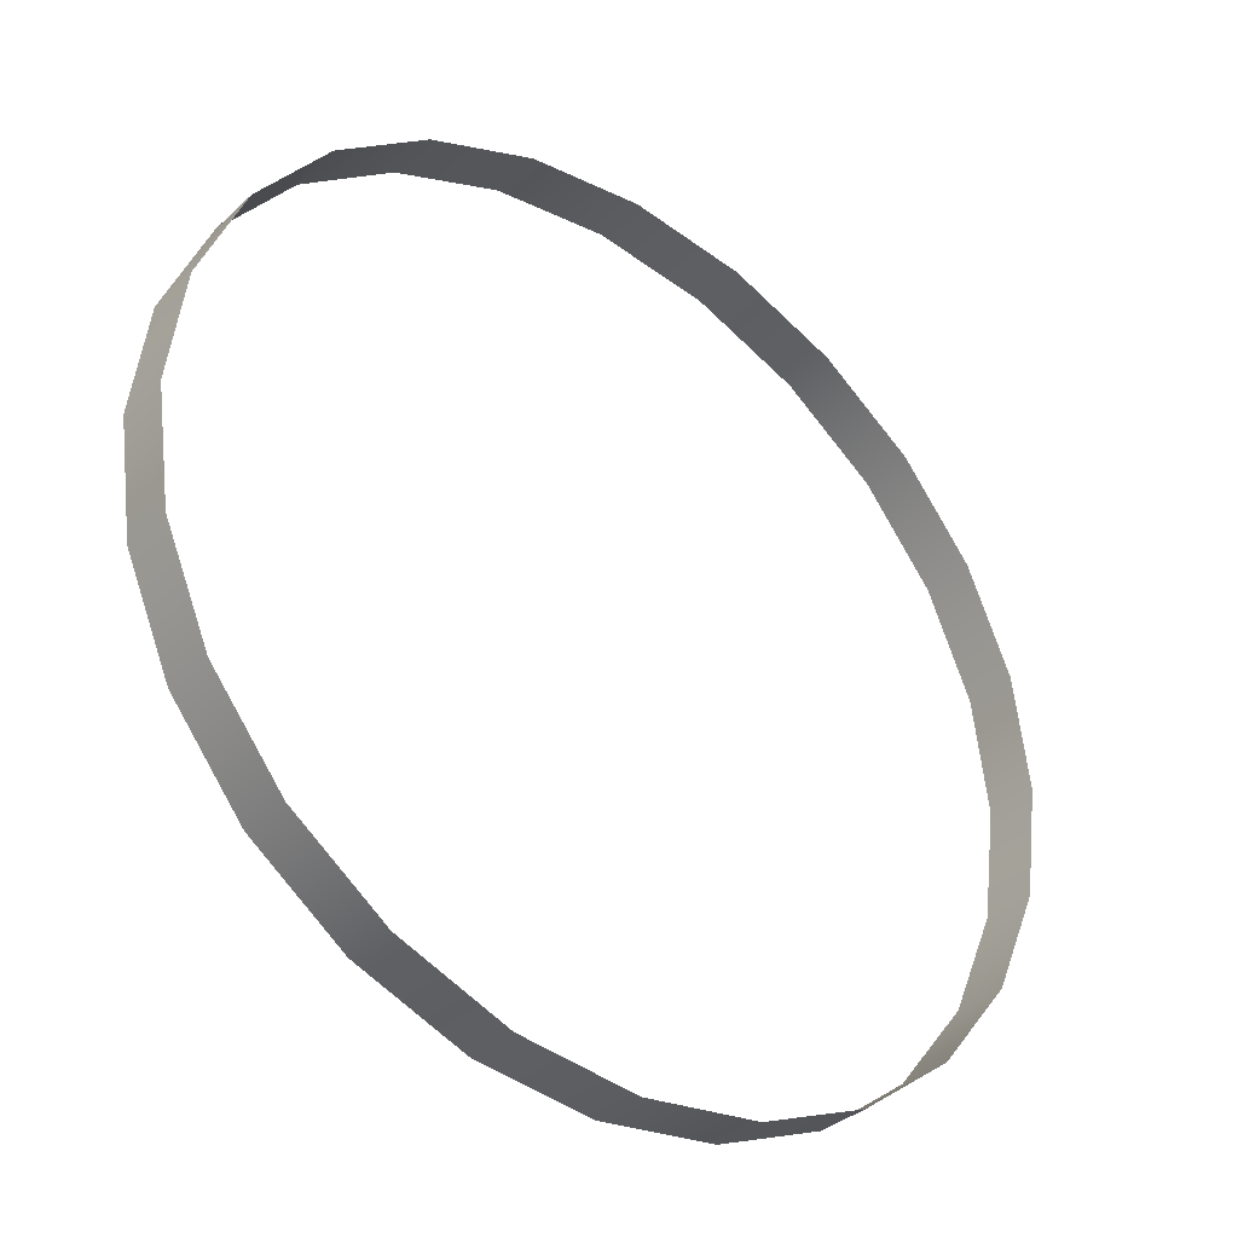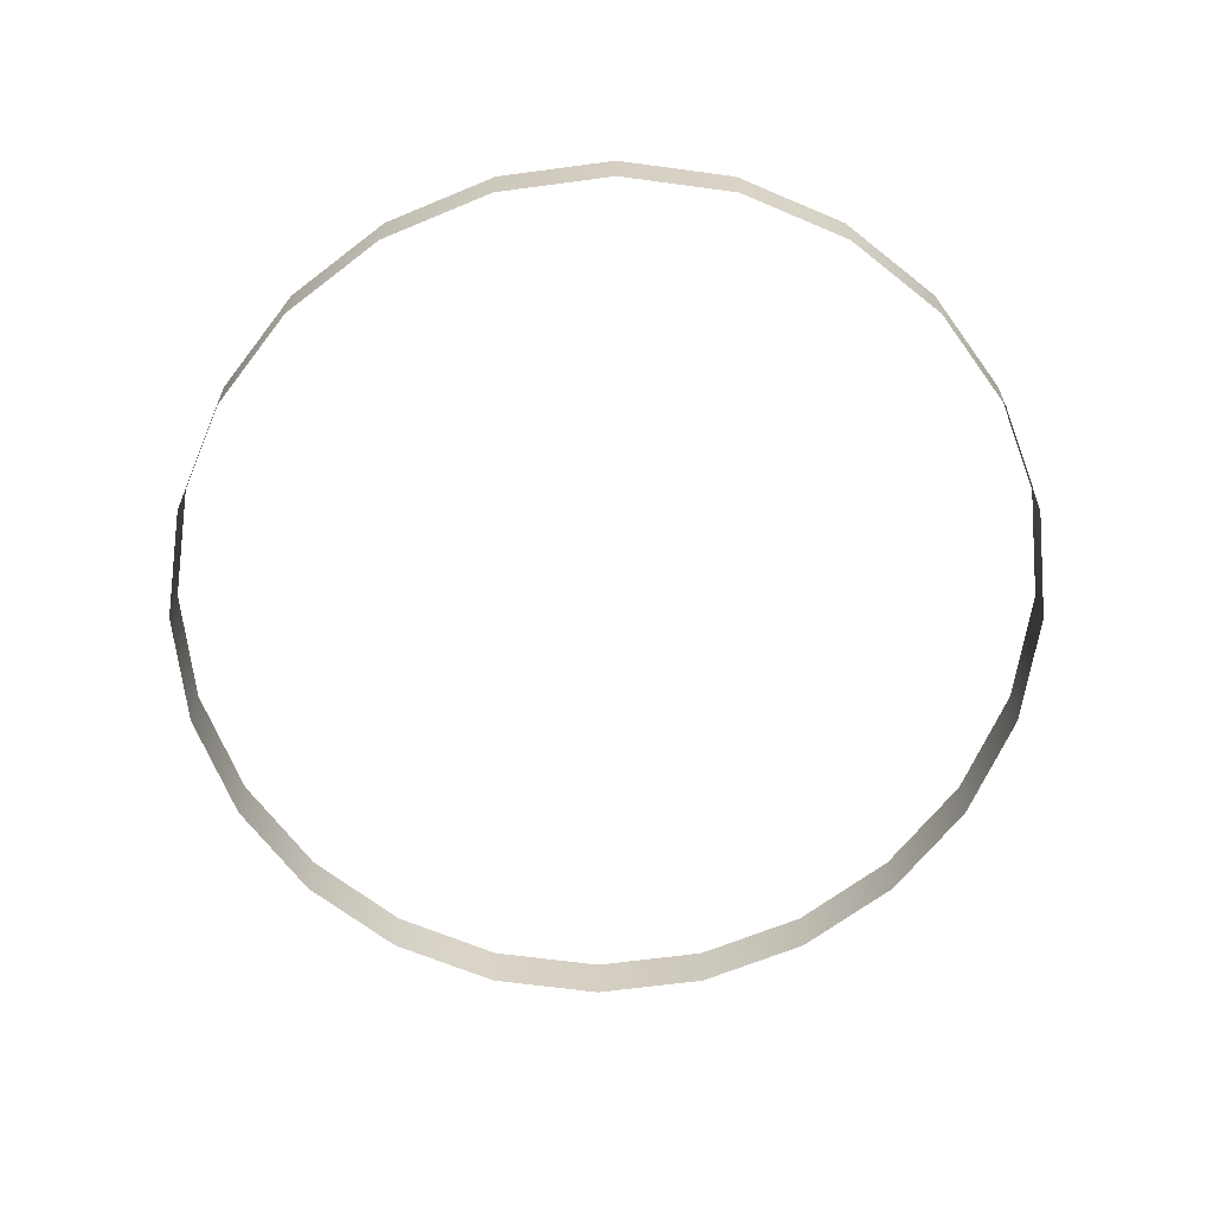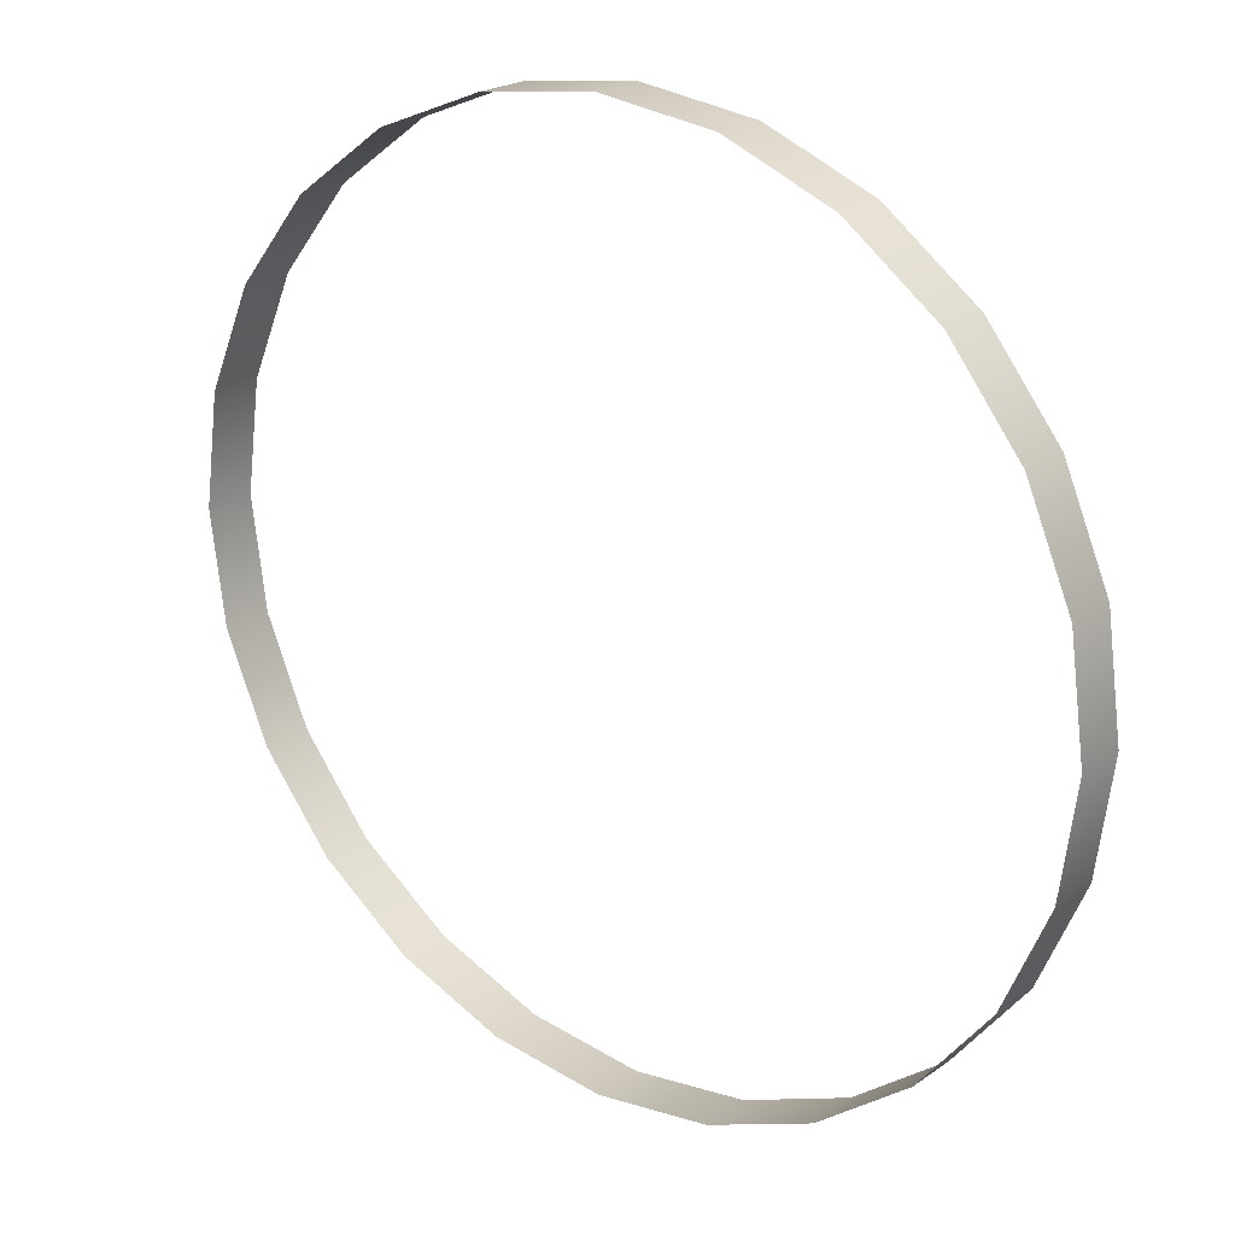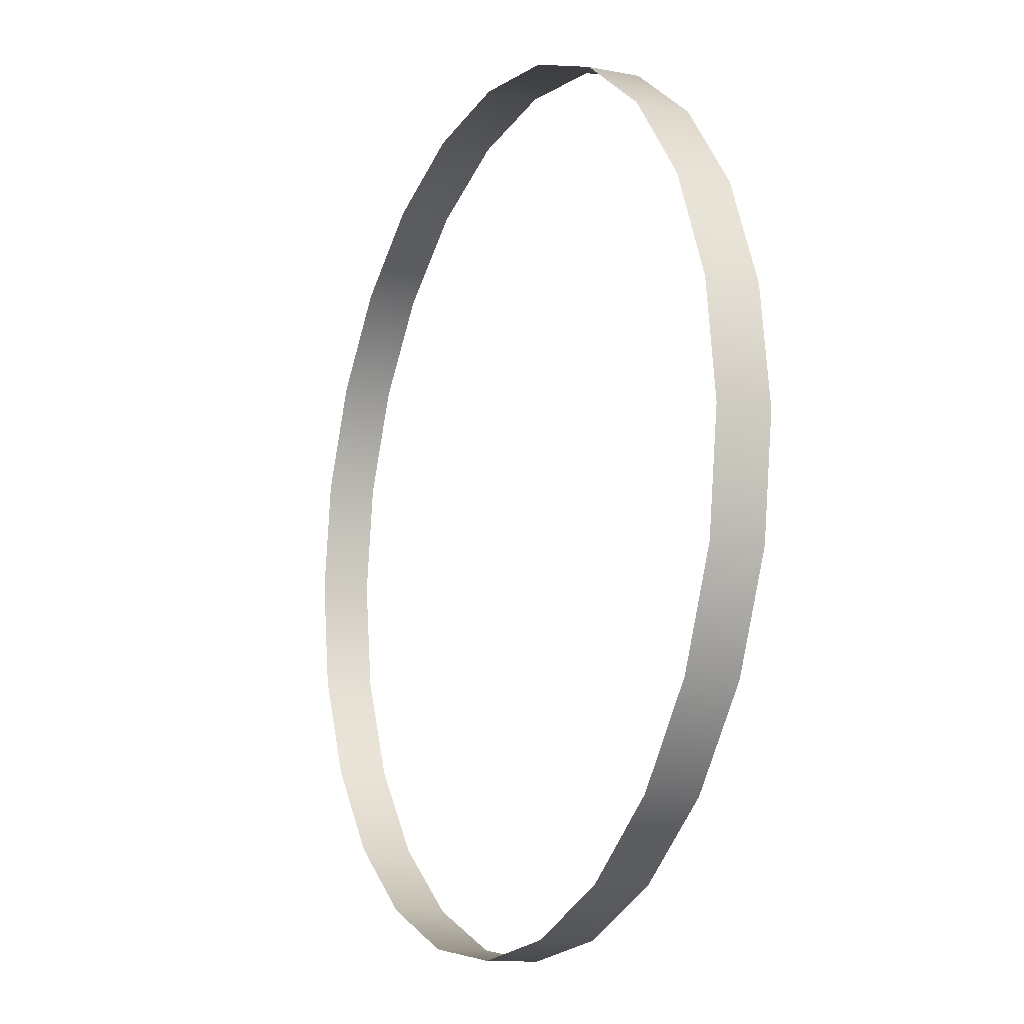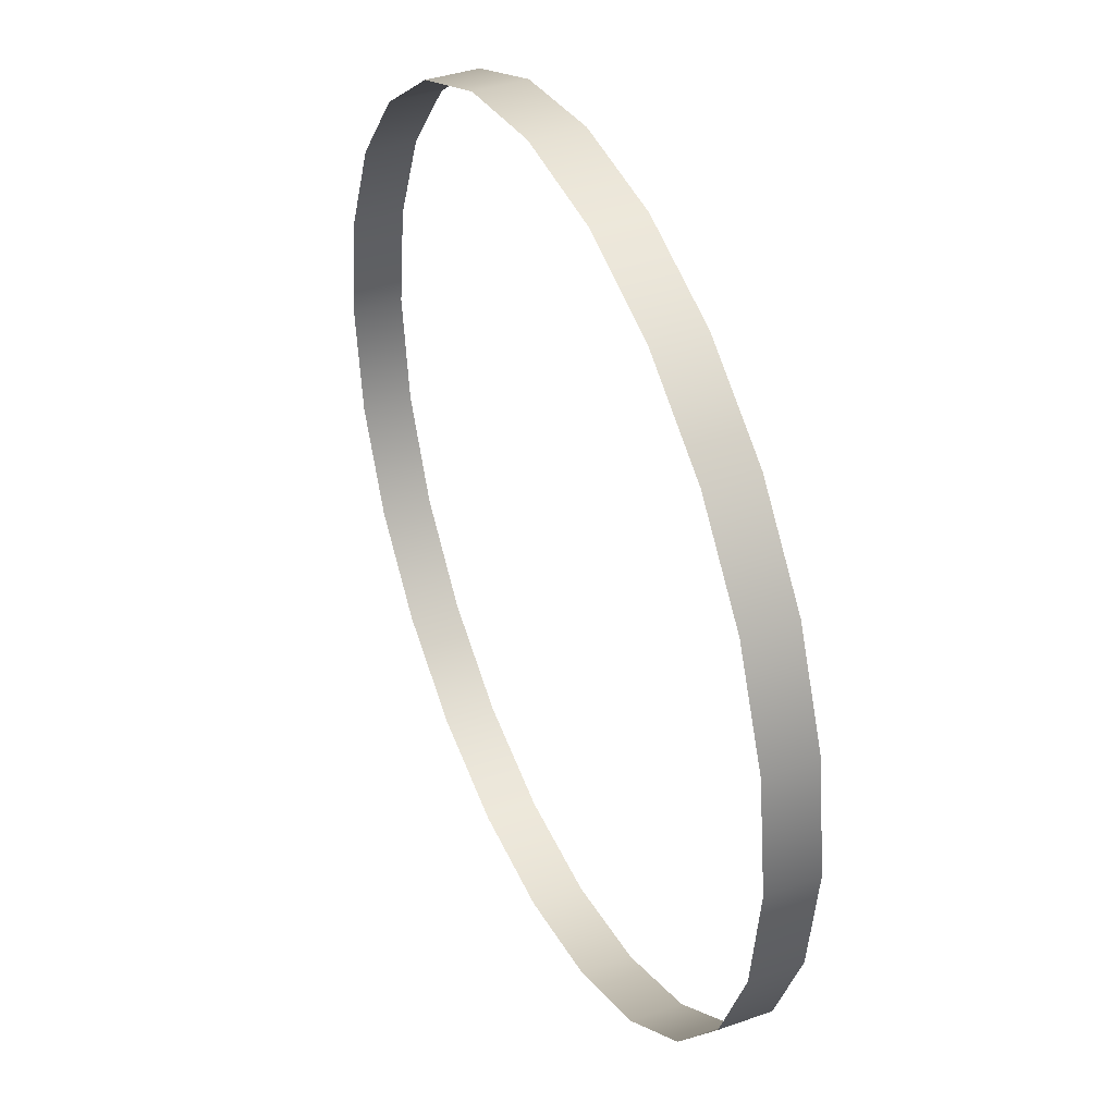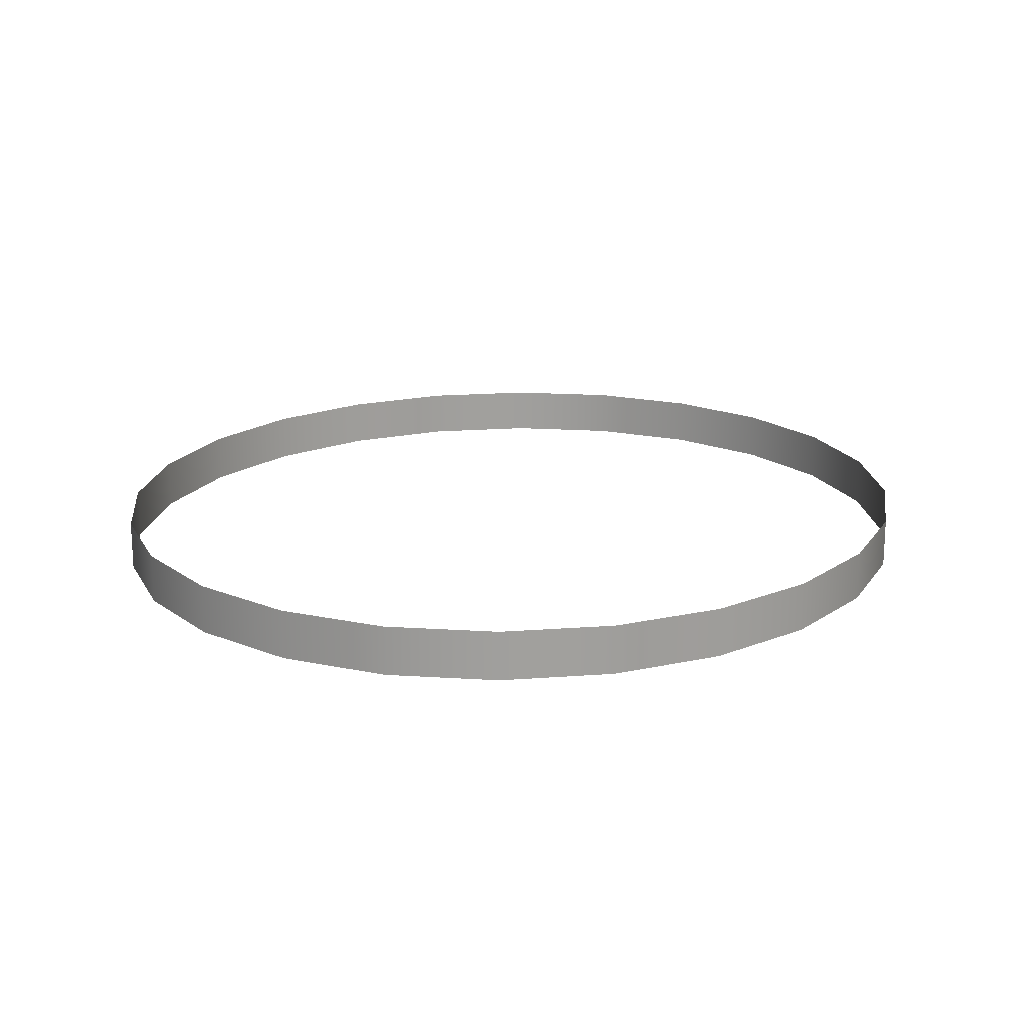
<metadata>
{"format":"obj","ext":"obj","renderer":"f3d","projection":"perspective","resolution":1024,"background":"white","views":[{"elev":-34.6,"azim":-39.3,"up":"+Z"},{"elev":-63.9,"azim":74.4,"up":"+Y"},{"elev":21.6,"azim":-140.8,"up":"+Z"},{"elev":-12.3,"azim":65.1,"up":"+Z"},{"elev":38.6,"azim":66.0,"up":"+Z"},{"elev":18.7,"azim":135.5,"up":"+Y"}]}
</metadata>
<code>
o #ID720
v 0.1272 0.4371 -0.3742
v 0.1285 0.4365 -0.3744
v 0.1272 0.4365 -0.3742
v 0.1285 0.4371 -0.3744
v 0.1285 0.4371 -0.3744
v 0.1272 0.4371 -0.3742
v 0.1285 0.4365 -0.3744
v 0.1272 0.4365 -0.3742
v 0.1297 0.4365 -0.3749
v 0.1297 0.4371 -0.3749
v 0.1297 0.4371 -0.3749
v 0.1297 0.4365 -0.3749
v 0.1259 0.4371 -0.3744
v 0.1259 0.4365 -0.3744
v 0.1259 0.4371 -0.3744
v 0.1259 0.4365 -0.3744
v 0.1308 0.4365 -0.3756
v 0.1308 0.4371 -0.3756
v 0.1308 0.4371 -0.3756
v 0.1308 0.4365 -0.3756
v 0.1247 0.4371 -0.3749
v 0.1247 0.4365 -0.3749
v 0.1247 0.4371 -0.3749
v 0.1247 0.4365 -0.3749
v 0.1316 0.4371 -0.3766
v 0.1316 0.4365 -0.3766
v 0.1316 0.4365 -0.3766
v 0.1316 0.4371 -0.3766
v 0.1237 0.4371 -0.3756
v 0.1237 0.4365 -0.3756
v 0.1237 0.4371 -0.3756
v 0.1237 0.4365 -0.3756
v 0.1321 0.4371 -0.3778
v 0.1321 0.4365 -0.3778
v 0.1321 0.4365 -0.3778
v 0.1321 0.4371 -0.3778
v 0.1229 0.4365 -0.3766
v 0.1229 0.4371 -0.3766
v 0.1229 0.4371 -0.3766
v 0.1229 0.4365 -0.3766
v 0.1322 0.4371 -0.3791
v 0.1322 0.4365 -0.3791
v 0.1322 0.4365 -0.3791
v 0.1322 0.4371 -0.3791
v 0.1224 0.4365 -0.3778
v 0.1224 0.4371 -0.3778
v 0.1224 0.4371 -0.3778
v 0.1224 0.4365 -0.3778
v 0.1321 0.4371 -0.3803
v 0.1321 0.4365 -0.3803
v 0.1321 0.4365 -0.3803
v 0.1321 0.4371 -0.3803
v 0.1222 0.4365 -0.3791
v 0.1222 0.4371 -0.3791
v 0.1222 0.4371 -0.3791
v 0.1222 0.4365 -0.3791
v 0.1316 0.4371 -0.3815
v 0.1316 0.4365 -0.3815
v 0.1316 0.4365 -0.3815
v 0.1316 0.4371 -0.3815
v 0.1224 0.4365 -0.3803
v 0.1224 0.4371 -0.3803
v 0.1224 0.4371 -0.3803
v 0.1224 0.4365 -0.3803
v 0.1308 0.4371 -0.3825
v 0.1308 0.4365 -0.3825
v 0.1308 0.4365 -0.3825
v 0.1308 0.4371 -0.3825
v 0.1229 0.4365 -0.3815
v 0.1229 0.4371 -0.3815
v 0.1229 0.4371 -0.3815
v 0.1229 0.4365 -0.3815
v 0.1297 0.4365 -0.3832
v 0.1297 0.4371 -0.3832
v 0.1297 0.4371 -0.3832
v 0.1297 0.4365 -0.3832
v 0.1237 0.4365 -0.3825
v 0.1237 0.4371 -0.3825
v 0.1237 0.4371 -0.3825
v 0.1237 0.4365 -0.3825
v 0.1285 0.4365 -0.3837
v 0.1285 0.4371 -0.3837
v 0.1285 0.4371 -0.3837
v 0.1285 0.4365 -0.3837
v 0.1247 0.4371 -0.3832
v 0.1247 0.4365 -0.3832
v 0.1247 0.4371 -0.3832
v 0.1247 0.4365 -0.3832
v 0.1272 0.4365 -0.3839
v 0.1272 0.4371 -0.3839
v 0.1272 0.4371 -0.3839
v 0.1272 0.4365 -0.3839
v 0.1259 0.4371 -0.3837
v 0.1259 0.4365 -0.3837
v 0.1259 0.4371 -0.3837
v 0.1259 0.4365 -0.3837
f 1 2 3
f 2 1 4
f 5 6 7
f 8 7 6
f 4 9 2
f 9 4 10
f 11 5 12
f 7 12 5
f 13 3 14
f 3 13 1
f 6 15 8
f 16 8 15
f 10 17 9
f 17 10 18
f 19 11 20
f 12 20 11
f 21 14 22
f 14 21 13
f 15 23 16
f 24 16 23
f 25 17 18
f 17 25 26
f 27 28 20
f 19 20 28
f 29 22 30
f 22 29 21
f 23 31 24
f 32 24 31
f 33 26 25
f 26 33 34
f 35 36 27
f 28 27 36
f 37 29 30
f 29 37 38
f 39 40 31
f 32 31 40
f 41 34 33
f 34 41 42
f 43 44 35
f 36 35 44
f 45 38 37
f 38 45 46
f 47 48 39
f 40 39 48
f 49 42 41
f 42 49 50
f 51 52 43
f 44 43 52
f 53 46 45
f 46 53 54
f 55 56 47
f 48 47 56
f 57 50 49
f 50 57 58
f 59 60 51
f 52 51 60
f 61 54 53
f 54 61 62
f 63 64 55
f 56 55 64
f 65 58 57
f 58 65 66
f 67 68 59
f 60 59 68
f 69 62 61
f 62 69 70
f 71 72 63
f 64 63 72
f 65 73 66
f 73 65 74
f 75 68 76
f 67 76 68
f 77 70 69
f 70 77 78
f 79 80 71
f 72 71 80
f 74 81 73
f 81 74 82
f 83 75 84
f 76 84 75
f 85 77 86
f 77 85 78
f 79 87 80
f 88 80 87
f 82 89 81
f 89 82 90
f 91 83 92
f 84 92 83
f 93 86 94
f 86 93 85
f 87 95 88
f 96 88 95
f 90 94 89
f 94 90 93
f 95 91 96
f 92 96 91

</code>
